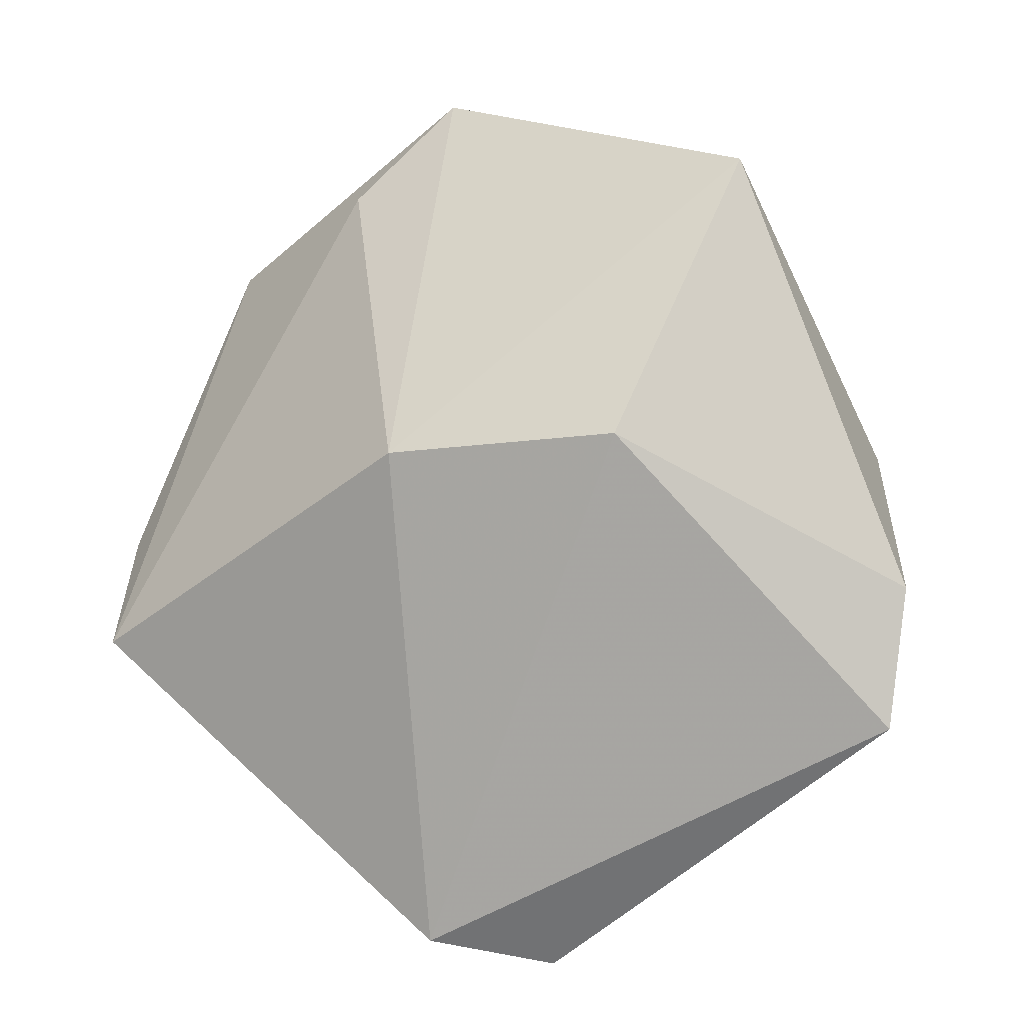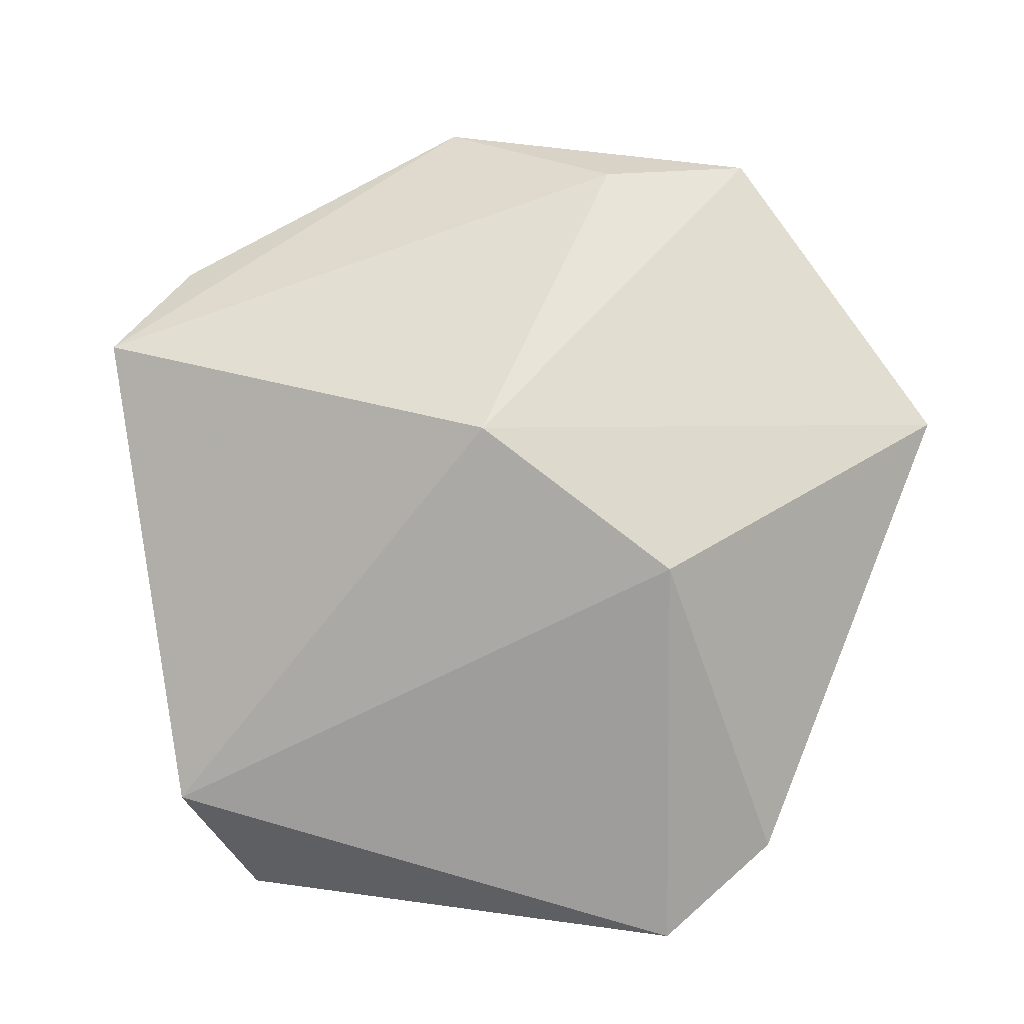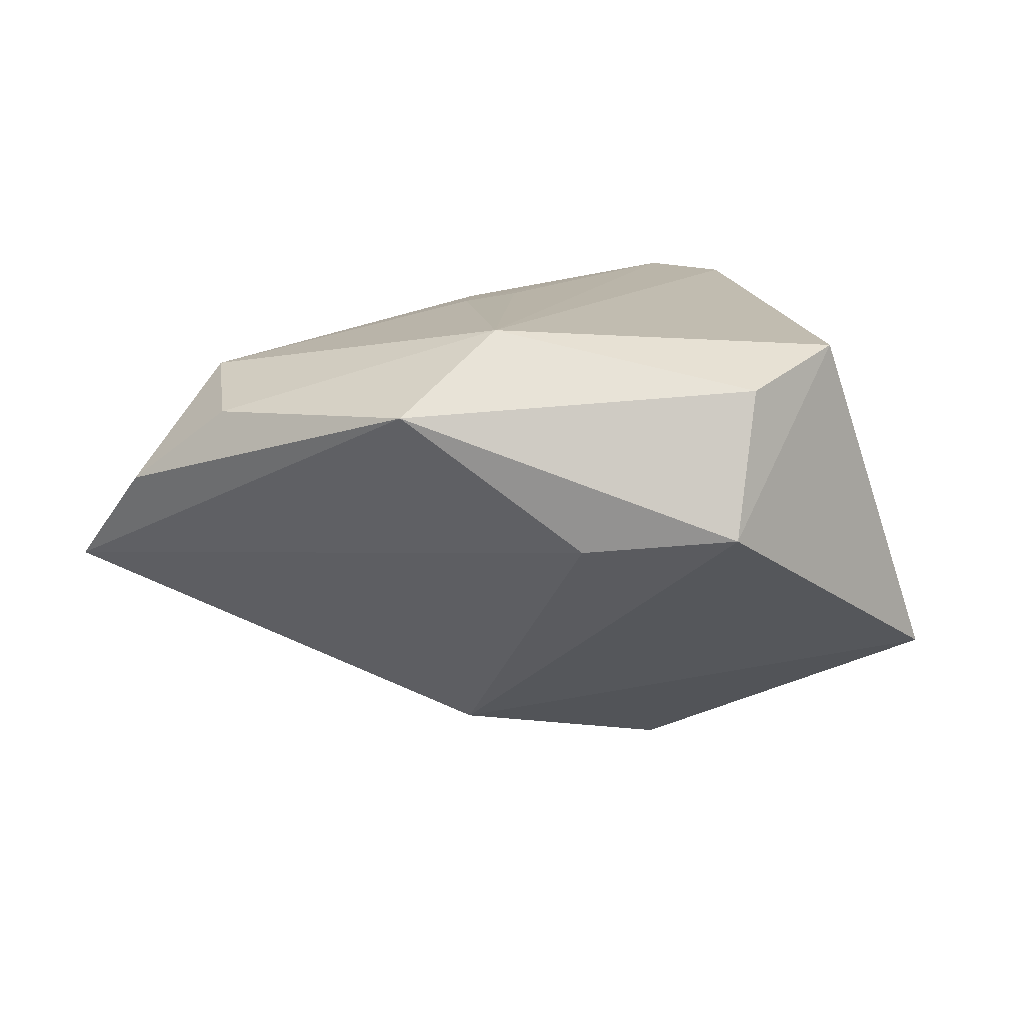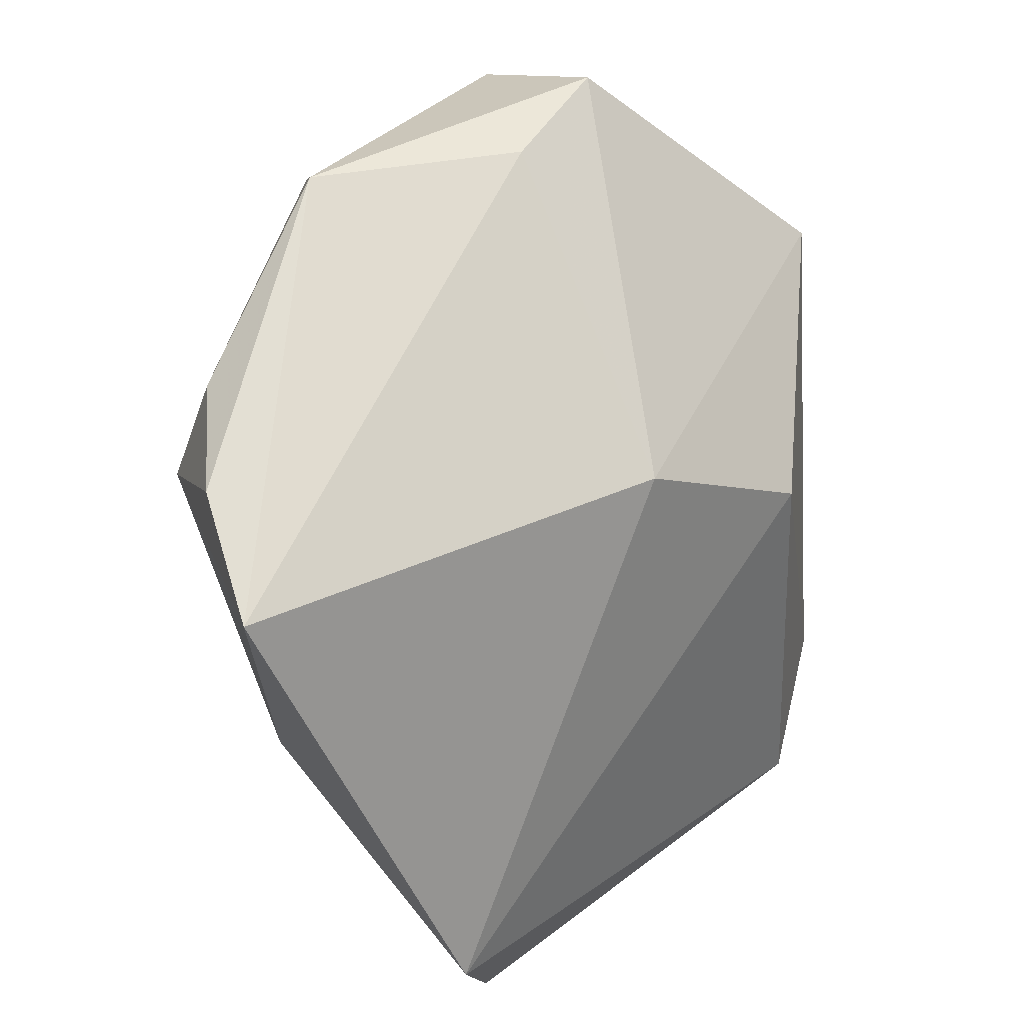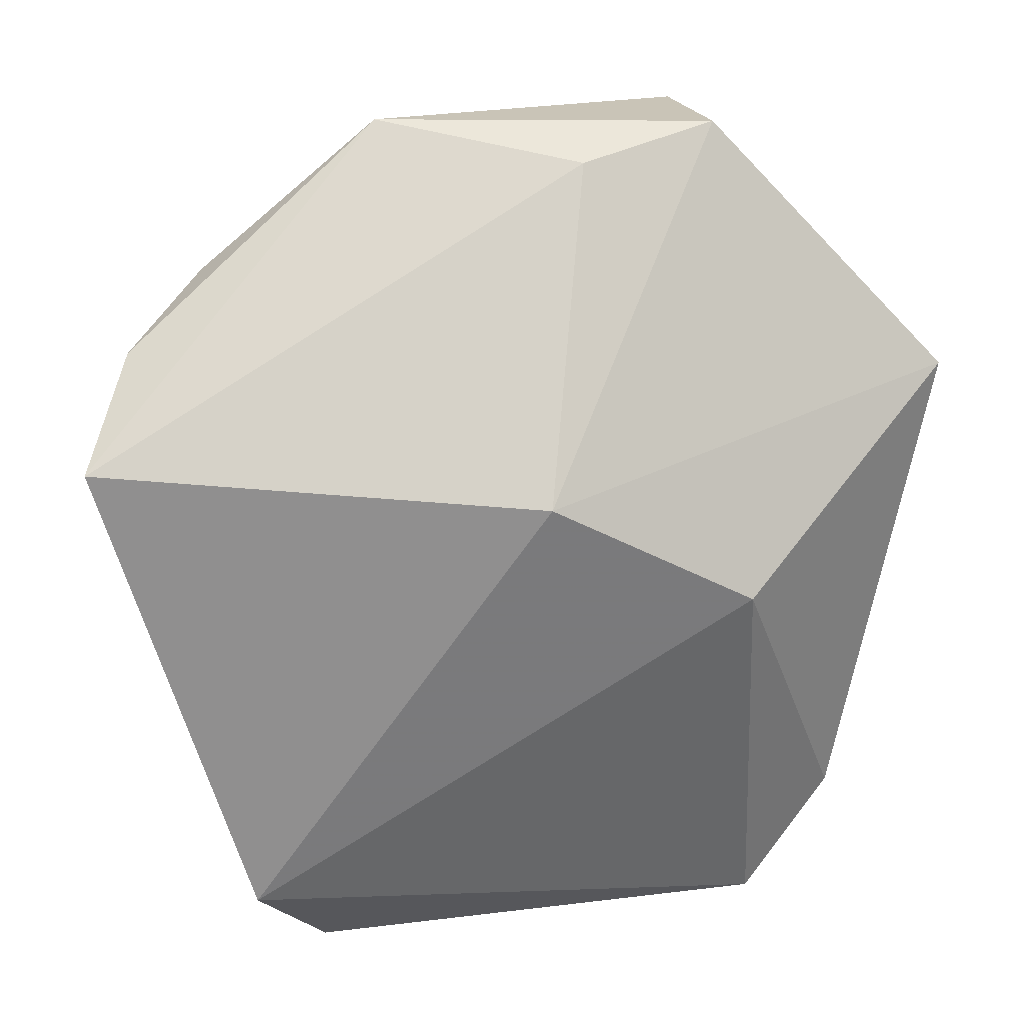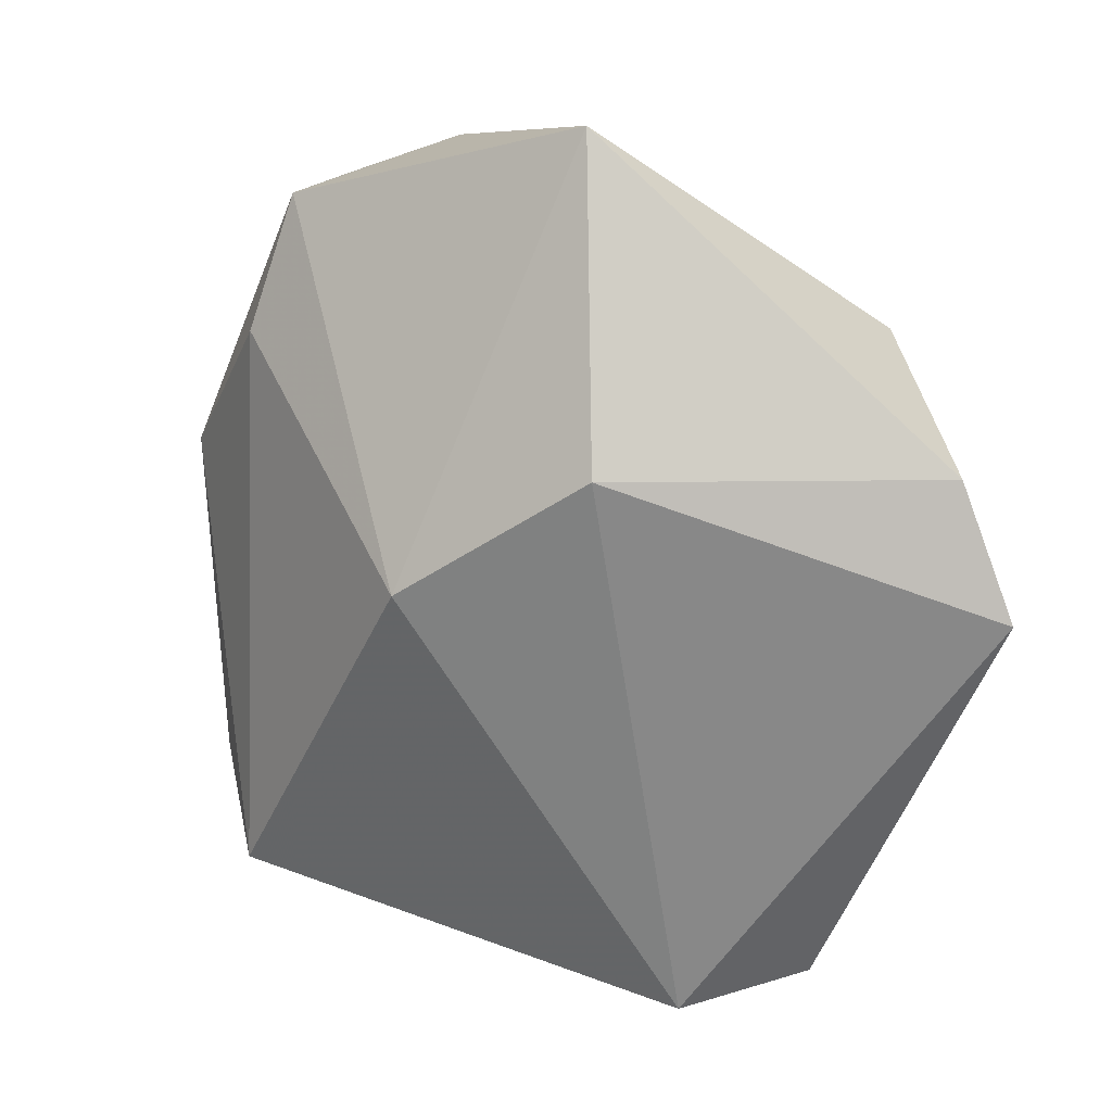
<metadata>
{"format":"obj","ext":"obj","renderer":"f3d","projection":"perspective","resolution":1024,"background":"white","views":[{"elev":-79.7,"azim":-139.1,"up":"+Z"},{"elev":-70.7,"azim":178.8,"up":"+Z"},{"elev":13.7,"azim":-175.5,"up":"+Z"},{"elev":40.7,"azim":123.6,"up":"+Y"},{"elev":39.7,"azim":158.3,"up":"+Y"},{"elev":-70.4,"azim":-111.4,"up":"+Z"}]}
</metadata>
<code>
v -0.0289 -0.01834 -0.00136
v 0.02149 -0.0008837 0.01506
v 0.001382 0.02961 0.02188
v 0.01424 -0.02853 0.008719
v -0.02291 -0.02476 -0.02087
v -0.03699 0.01407 -0.009522
v 0.02139 -0.01412 0.01197
v 0.02609 0.02559 0.01367
v -0.02745 0.02284 0.01987
v 0.006007 0.002522 0.02094
v -0.01212 -0.03163 -0.0002819
v 0.02683 -0.03323 -0.01439
v 0.005126 0.0154 -0.01771
v 0.001573 0.005409 0.02167
v -0.01954 0.03544 0.005164
v 0.03366 -0.0229 -0.01694
v 0.008639 -0.03072 0.001452
v 0.0413 0.01787 -0.001598
v -0.01783 -0.01177 0.02188
v 0.03249 -0.005784 0.003581
v -0.01209 0.003897 -0.02276
v -0.01138 -0.01692 0.02188
v -0.02085 0.03124 0.01724
v 0.03479 0.02322 0.006941
v 0.02811 0.01611 0.01637
v -0.006441 0.03483 0.00374
v -0.01342 -0.03323 -0.02378
v 0.008796 0.03617 0.01539
v 0.005893 0.00919 0.0214
f 21 6 13
f 13 16 21
f 21 16 27
f 27 16 12
f 6 1 9
f 13 6 15
f 6 9 15
f 5 1 6
f 27 1 5
f 6 21 5
f 5 21 27
f 27 12 11
f 11 1 27
f 19 9 1
f 19 11 22
f 1 11 19
f 13 15 26
f 26 15 28
f 28 15 23
f 23 15 9
f 22 11 4
f 3 19 22
f 9 19 3
f 28 23 3
f 3 23 9
f 18 16 13
f 13 26 18
f 18 26 28
f 22 4 7
f 17 11 12
f 12 4 17
f 17 4 11
f 25 3 29
f 24 18 28
f 25 18 24
f 2 7 25
f 20 4 12
f 20 7 4
f 20 12 16
f 16 18 20
f 20 18 25
f 25 7 20
f 10 29 22
f 25 29 10
f 10 2 25
f 22 7 10
f 7 2 10
f 14 3 22
f 22 29 14
f 14 29 3
f 8 24 28
f 25 24 8
f 28 3 8
f 8 3 25

</code>
